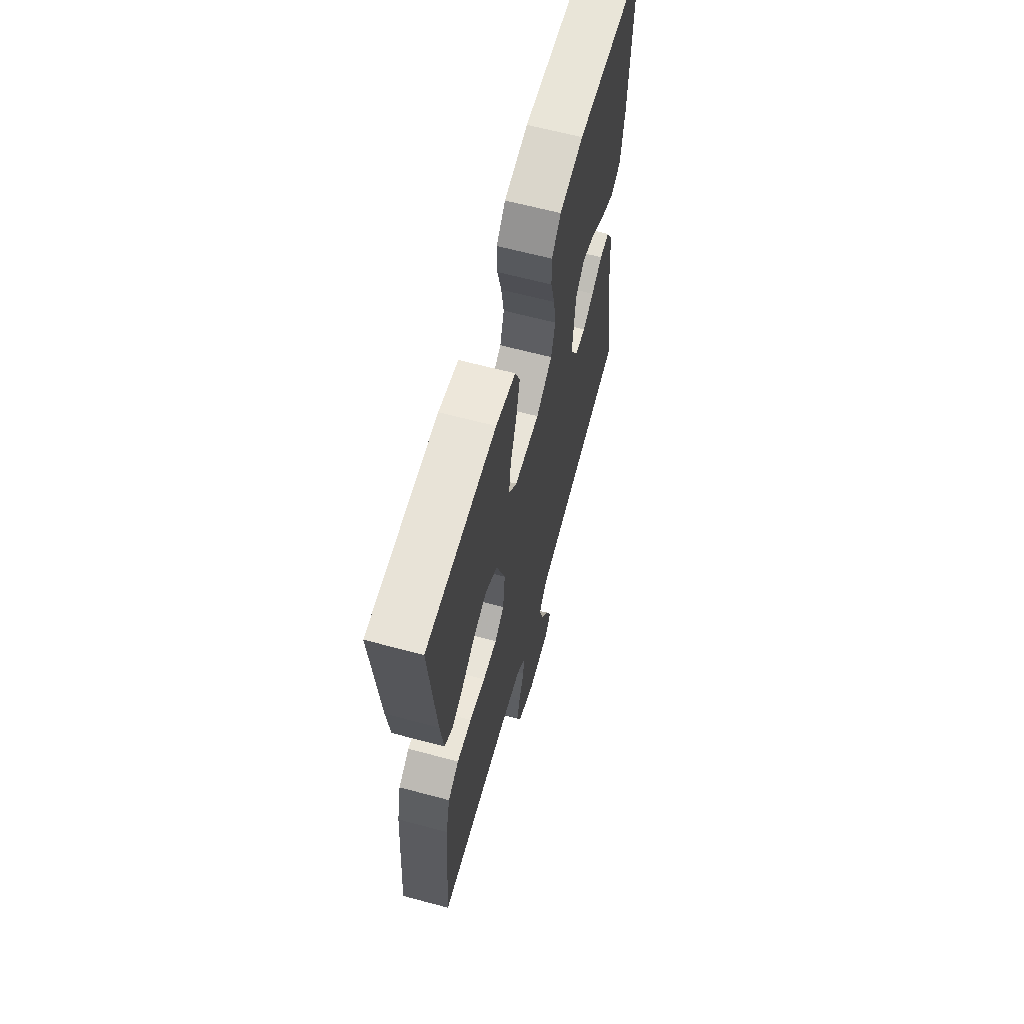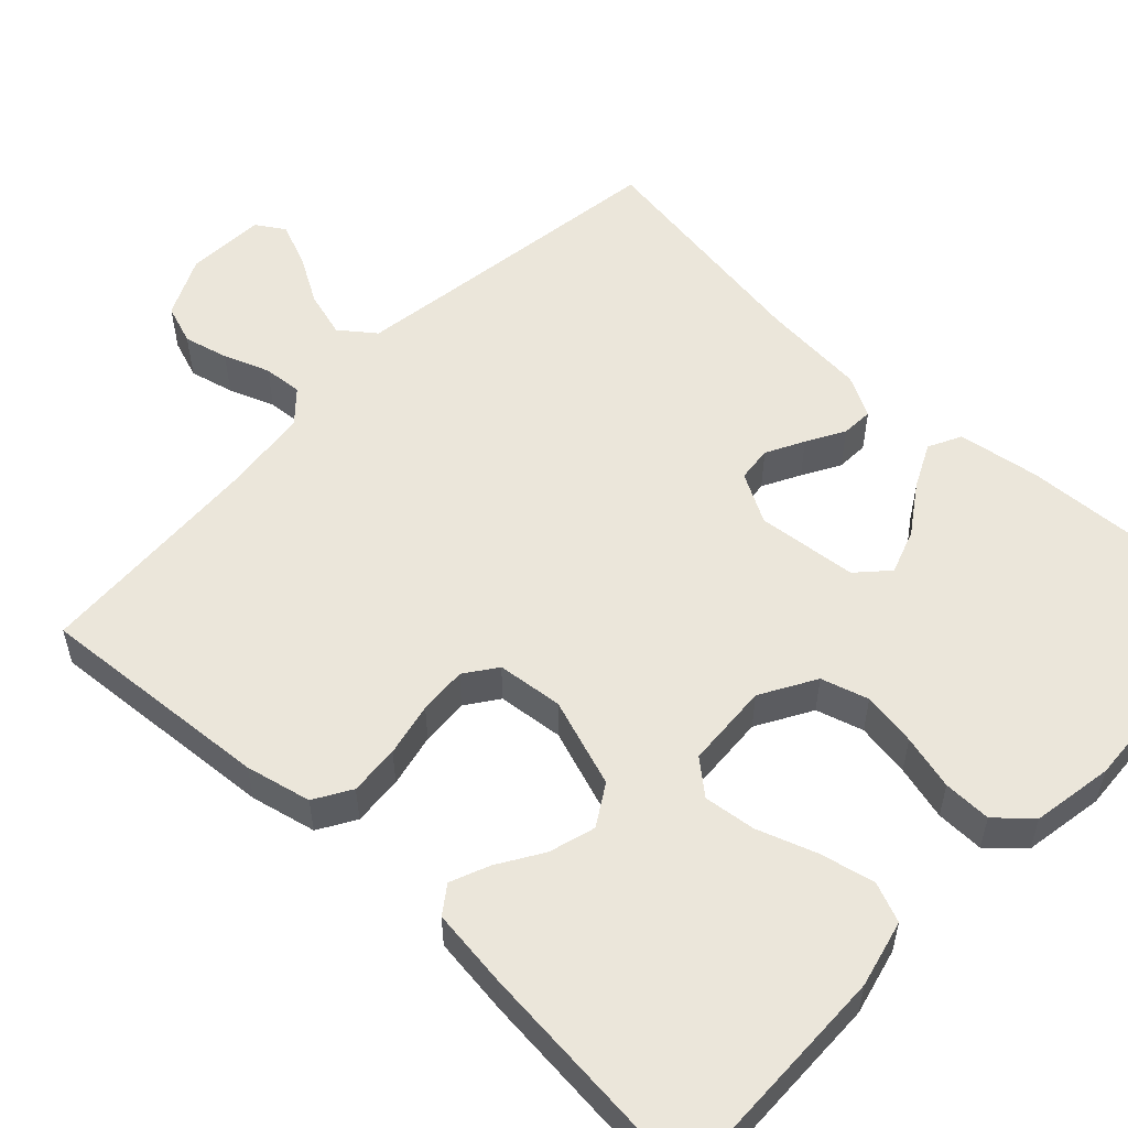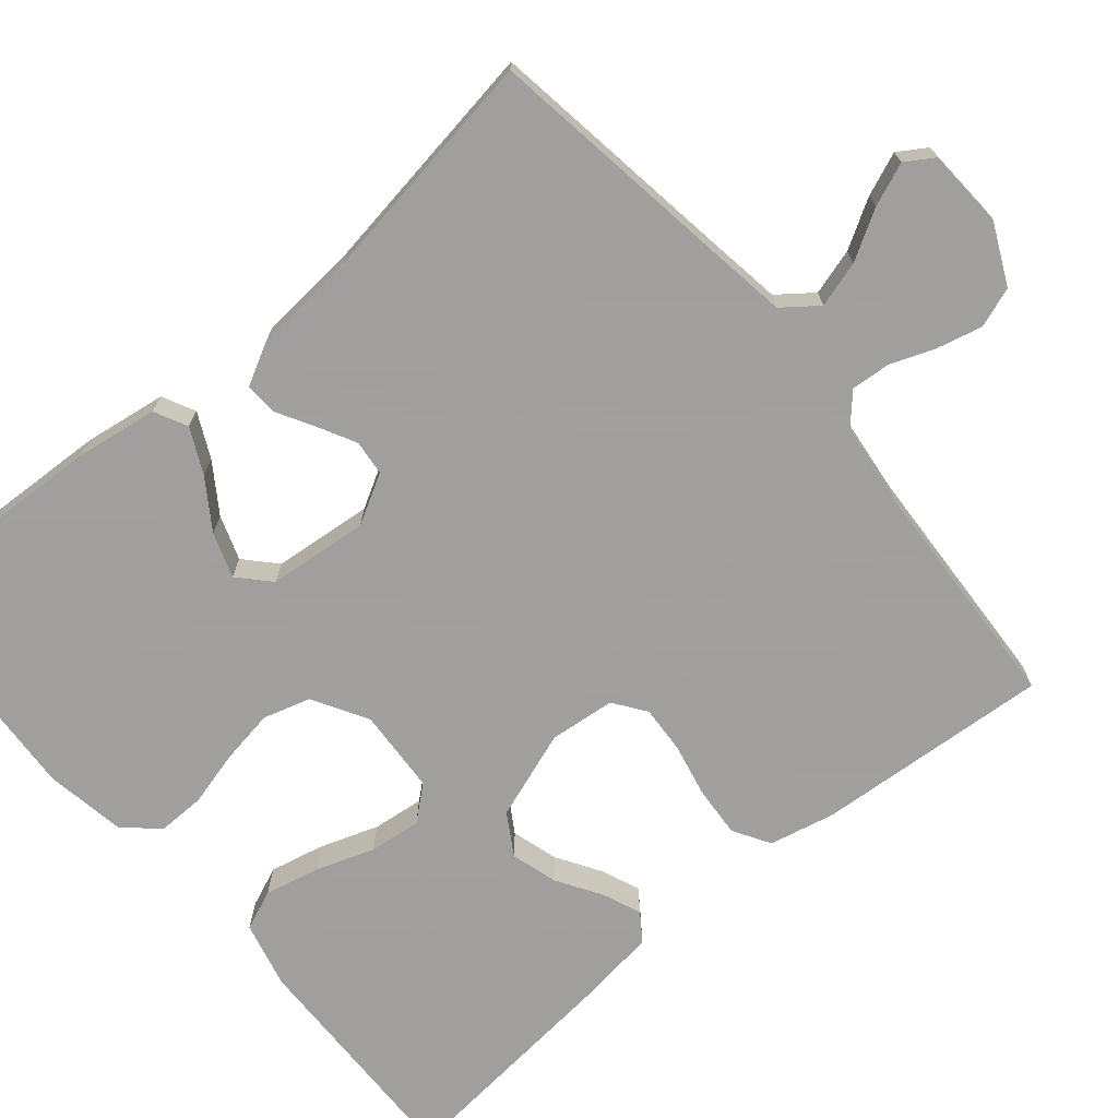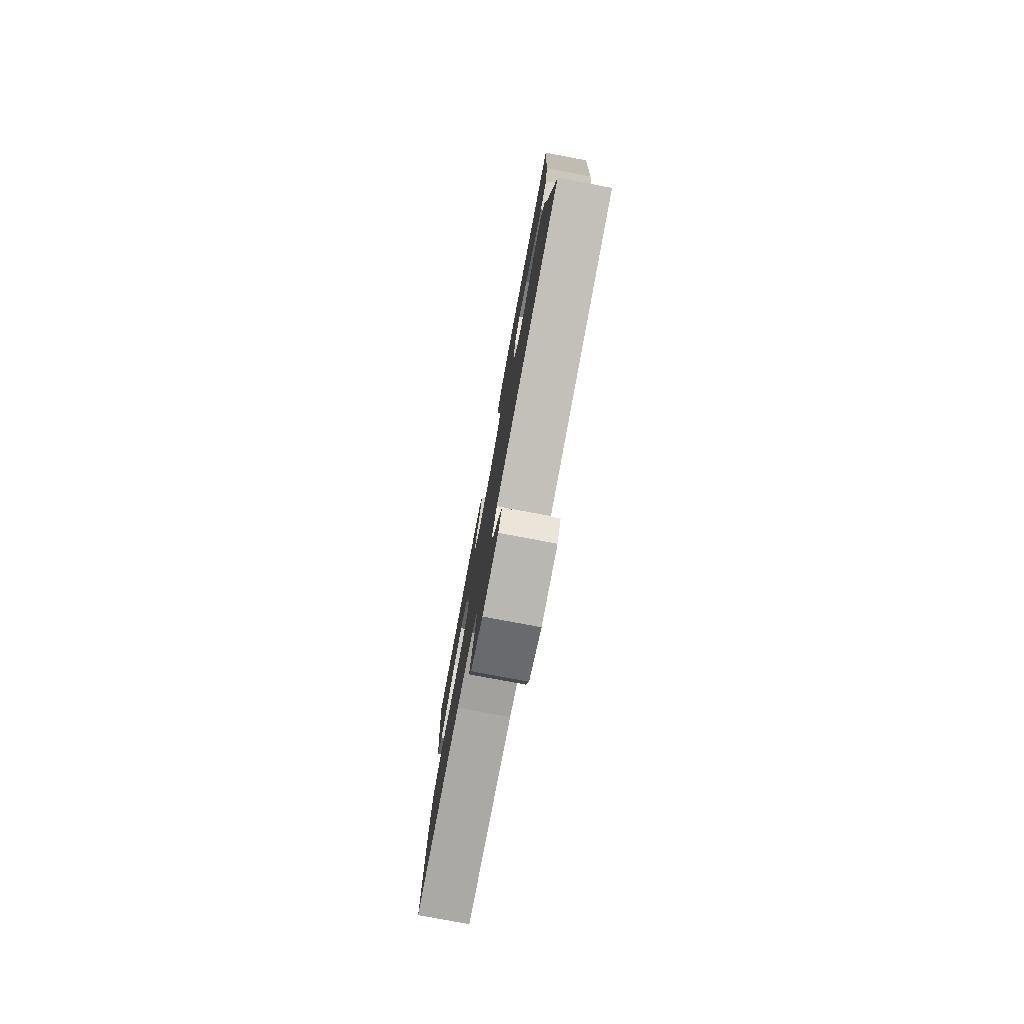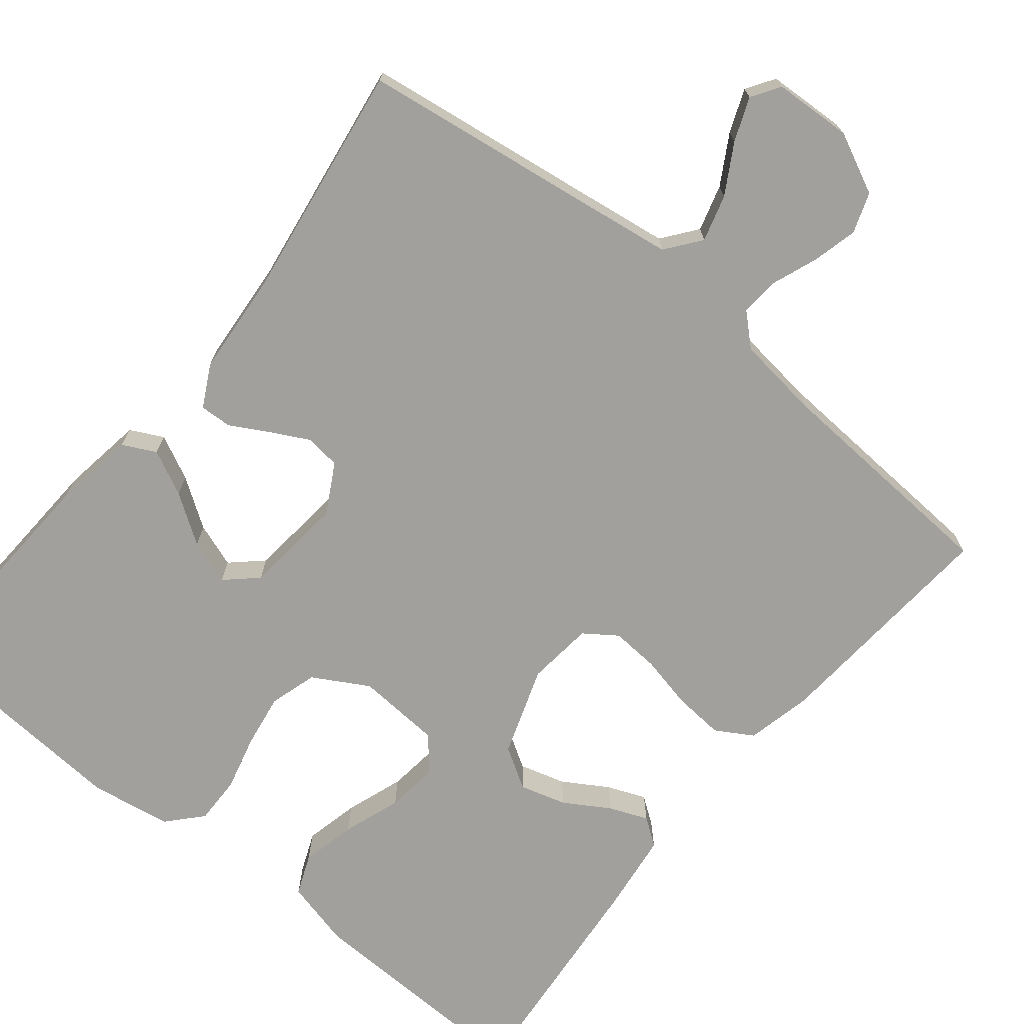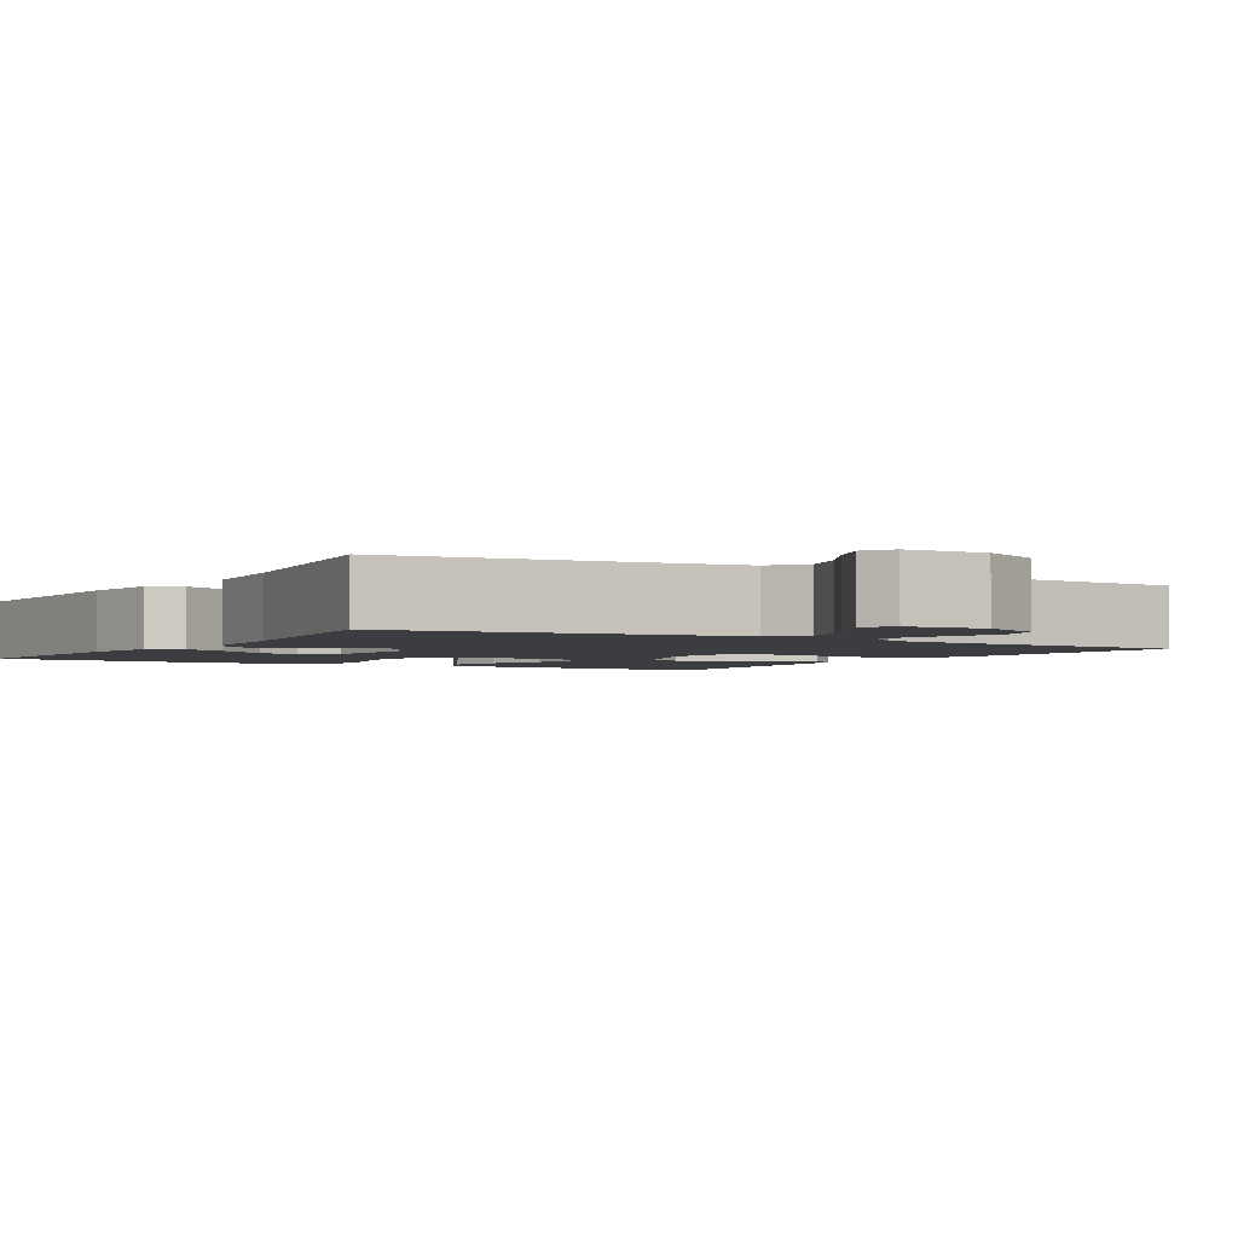
<metadata>
{"format":"obj","ext":"obj","renderer":"f3d","projection":"perspective","resolution":1024,"background":"white","views":[{"elev":64.0,"azim":-74.9,"up":"+Z"},{"elev":54.8,"azim":-46.5,"up":"+Y"},{"elev":-71.5,"azim":130.3,"up":"+Y"},{"elev":-79.0,"azim":79.4,"up":"+Z"},{"elev":-71.7,"azim":140.9,"up":"+Y"},{"elev":-2.6,"azim":149.2,"up":"+Y"}]}
</metadata>
<code>
v 0.5 0.07 -0.5
v 0.2 0.07 -0.542
v 0.082 0.07 -0.559
v 0.048 0.07 -0.603
v 0.065 0.07 -0.662
v 0.101 0.07 -0.724
v 0.123 0.07 -0.779
v 0.1 0.07 -0.815
v 0 0.07 -0.82
v -0.077 0.07 -0.783
v -0.095 0.07 -0.732
v -0.081 0.07 -0.675
v -0.059 0.07 -0.617
v -0.055 0.07 -0.567
v -0.094 0.07 -0.531
v -0.2 0.07 -0.518
v -0.5 0.07 -0.5
v -0.477 0.07 -0.2
v -0.458 0.07 -0.117
v -0.411 0.07 -0.089
v -0.347 0.07 -0.094
v -0.279 0.07 -0.109
v -0.218 0.07 -0.113
v -0.177 0.07 -0.084
v -0.168 0.07 0
v -0.207 0.07 0.113
v -0.259 0.07 0.145
v -0.318 0.07 0.128
v -0.375 0.07 0.093
v -0.424 0.07 0.073
v -0.459 0.07 0.098
v -0.472 0.07 0.2
v -0.5 0.07 0.5
v -0.2 0.07 0.492
v -0.115 0.07 0.471
v -0.094 0.07 0.42
v -0.11 0.07 0.35
v -0.136 0.07 0.276
v -0.144 0.07 0.21
v -0.108 0.07 0.167
v 0 0.07 0.16
v 0.07 0.07 0.2
v 0.088 0.07 0.26
v 0.077 0.07 0.329
v 0.059 0.07 0.399
v 0.058 0.07 0.46
v 0.097 0.07 0.503
v 0.2 0.07 0.52
v 0.5 0.07 0.5
v 0.485 0.07 0.2
v 0.469 0.07 0.095
v 0.427 0.07 0.074
v 0.37 0.07 0.102
v 0.308 0.07 0.144
v 0.251 0.07 0.164
v 0.212 0.07 0.128
v 0.199 0.07 0
v 0.234 0.07 -0.063
v 0.279 0.07 -0.068
v 0.327 0.07 -0.043
v 0.375 0.07 -0.016
v 0.416 0.07 -0.014
v 0.444 0.07 -0.067
v 0.455 0.07 -0.2
v 0.5 0 -0.5
v 0.2 0 -0.542
v 0.082 0 -0.559
v 0.048 0 -0.603
v 0.065 0 -0.662
v 0.101 0 -0.724
v 0.123 0 -0.779
v 0.1 0 -0.815
v 0 0 -0.82
v -0.077 0 -0.783
v -0.095 0 -0.732
v -0.081 0 -0.675
v -0.059 0 -0.617
v -0.055 0 -0.567
v -0.094 0 -0.531
v -0.2 0 -0.518
v -0.5 0 -0.5
v -0.477 0 -0.2
v -0.458 0 -0.117
v -0.411 0 -0.089
v -0.347 0 -0.094
v -0.279 0 -0.109
v -0.218 0 -0.113
v -0.177 0 -0.084
v -0.168 0 0
v -0.207 0 0.113
v -0.259 0 0.145
v -0.318 0 0.128
v -0.375 0 0.093
v -0.424 0 0.073
v -0.459 0 0.098
v -0.472 0 0.2
v -0.5 0 0.5
v -0.2 0 0.492
v -0.115 0 0.471
v -0.094 0 0.42
v -0.11 0 0.35
v -0.136 0 0.276
v -0.144 0 0.21
v -0.108 0 0.167
v 0 0 0.16
v 0.07 0 0.2
v 0.088 0 0.26
v 0.077 0 0.329
v 0.059 0 0.399
v 0.058 0 0.46
v 0.097 0 0.503
v 0.2 0 0.52
v 0.5 0 0.5
v 0.485 0 0.2
v 0.469 0 0.095
v 0.427 0 0.074
v 0.37 0 0.102
v 0.308 0 0.144
v 0.251 0 0.164
v 0.212 0 0.128
v 0.199 0 0
v 0.234 0 -0.063
v 0.279 0 -0.068
v 0.327 0 -0.043
v 0.375 0 -0.016
v 0.416 0 -0.014
v 0.444 0 -0.067
v 0.455 0 -0.2
f 61 62 63 64
f 60 61 64 1
f 59 60 1 2
f 58 59 2 3
f 57 58 3 4
f 56 57 4
f 51 52 53 54
f 51 54 55
f 50 51 55
f 49 50 55
f 48 49 55 56
f 44 45 46 47
f 43 44 47 48
f 42 43 48 56
f 35 36 37 38
f 35 38 39
f 34 35 39
f 33 34 39
f 32 33 39 40
f 28 29 30 31
f 27 28 31 32
f 19 20 21 22
f 19 22 23
f 16 17 18 19
f 15 16 19 23
f 14 15 23 24
f 10 11 12 13
f 8 9 10 13
f 8 13 14
f 5 6 7 8
f 4 5 8 14
f 41 42 56 4
f 27 32 40
f 26 27 40 41
f 25 26 41 4
f 4 14 24 25
f 128 127 126 125
f 65 128 125 124
f 66 65 124 123
f 67 66 123 122
f 68 67 122 121
f 68 121 120
f 118 117 116 115
f 119 118 115
f 119 115 114
f 119 114 113
f 120 119 113 112
f 111 110 109 108
f 112 111 108 107
f 120 112 107 106
f 102 101 100 99
f 103 102 99
f 103 99 98
f 103 98 97
f 104 103 97 96
f 95 94 93 92
f 96 95 92 91
f 86 85 84 83
f 87 86 83
f 83 82 81 80
f 87 83 80 79
f 88 87 79 78
f 77 76 75 74
f 77 74 73 72
f 78 77 72
f 72 71 70 69
f 78 72 69 68
f 68 120 106 105
f 104 96 91
f 105 104 91 90
f 68 105 90 89
f 89 88 78 68
f 1 65 66 2
f 2 66 67 3
f 3 67 68 4
f 4 68 69 5
f 5 69 70 6
f 6 70 71 7
f 7 71 72 8
f 8 72 73 9
f 9 73 74 10
f 10 74 75 11
f 11 75 76 12
f 12 76 77 13
f 13 77 78 14
f 14 78 79 15
f 15 79 80 16
f 16 80 81 17
f 17 81 82 18
f 18 82 83 19
f 19 83 84 20
f 20 84 85 21
f 21 85 86 22
f 22 86 87 23
f 23 87 88 24
f 24 88 89 25
f 25 89 90 26
f 26 90 91 27
f 27 91 92 28
f 28 92 93 29
f 29 93 94 30
f 30 94 95 31
f 31 95 96 32
f 32 96 97 33
f 33 97 98 34
f 34 98 99 35
f 35 99 100 36
f 36 100 101 37
f 37 101 102 38
f 38 102 103 39
f 39 103 104 40
f 40 104 105 41
f 41 105 106 42
f 42 106 107 43
f 43 107 108 44
f 44 108 109 45
f 45 109 110 46
f 46 110 111 47
f 47 111 112 48
f 48 112 113 49
f 49 113 114 50
f 50 114 115 51
f 51 115 116 52
f 52 116 117 53
f 53 117 118 54
f 54 118 119 55
f 55 119 120 56
f 56 120 121 57
f 57 121 122 58
f 58 122 123 59
f 59 123 124 60
f 60 124 125 61
f 61 125 126 62
f 62 126 127 63
f 63 127 128 64
f 64 128 65 1

</code>
